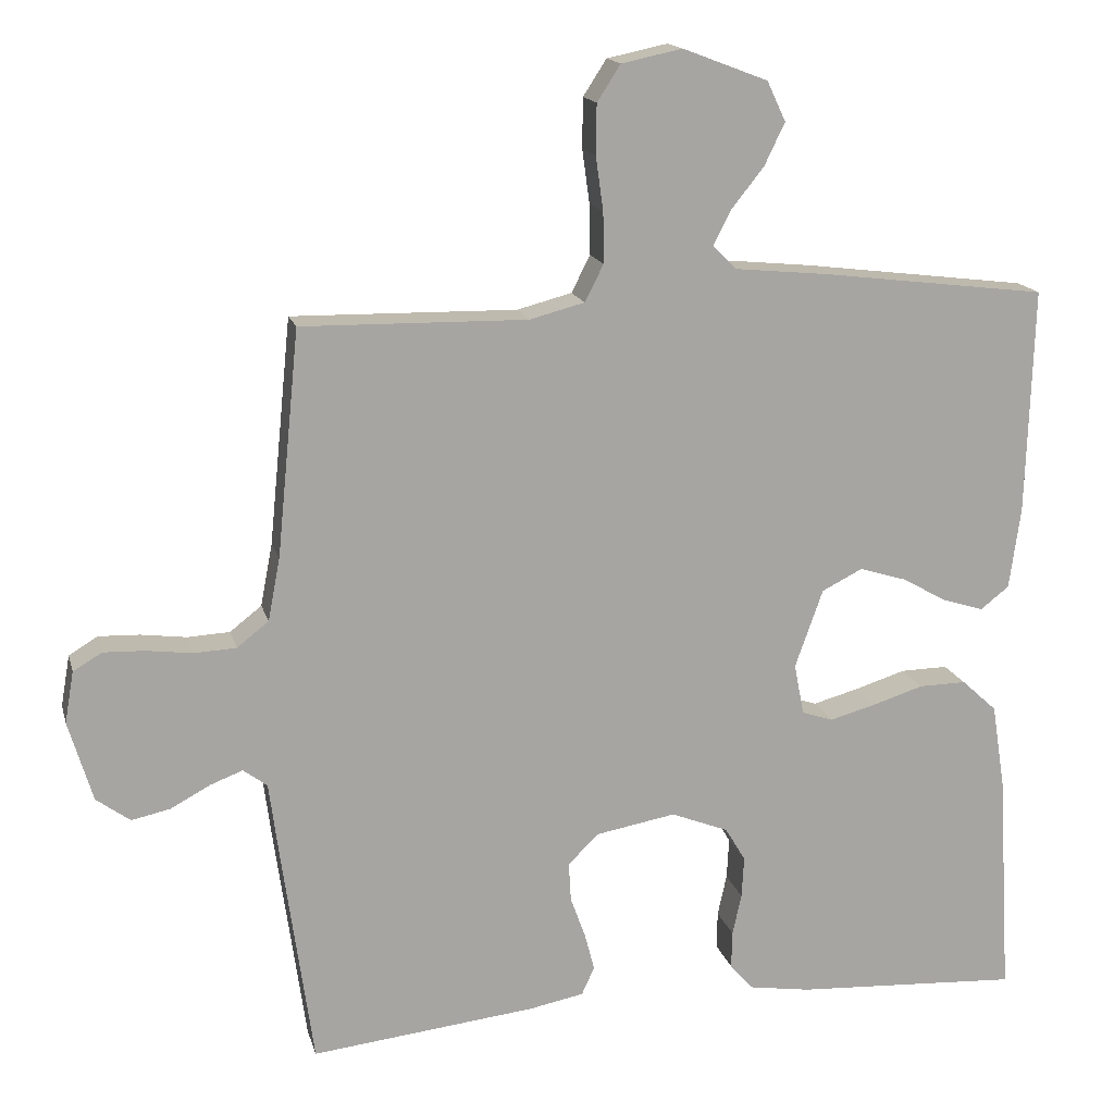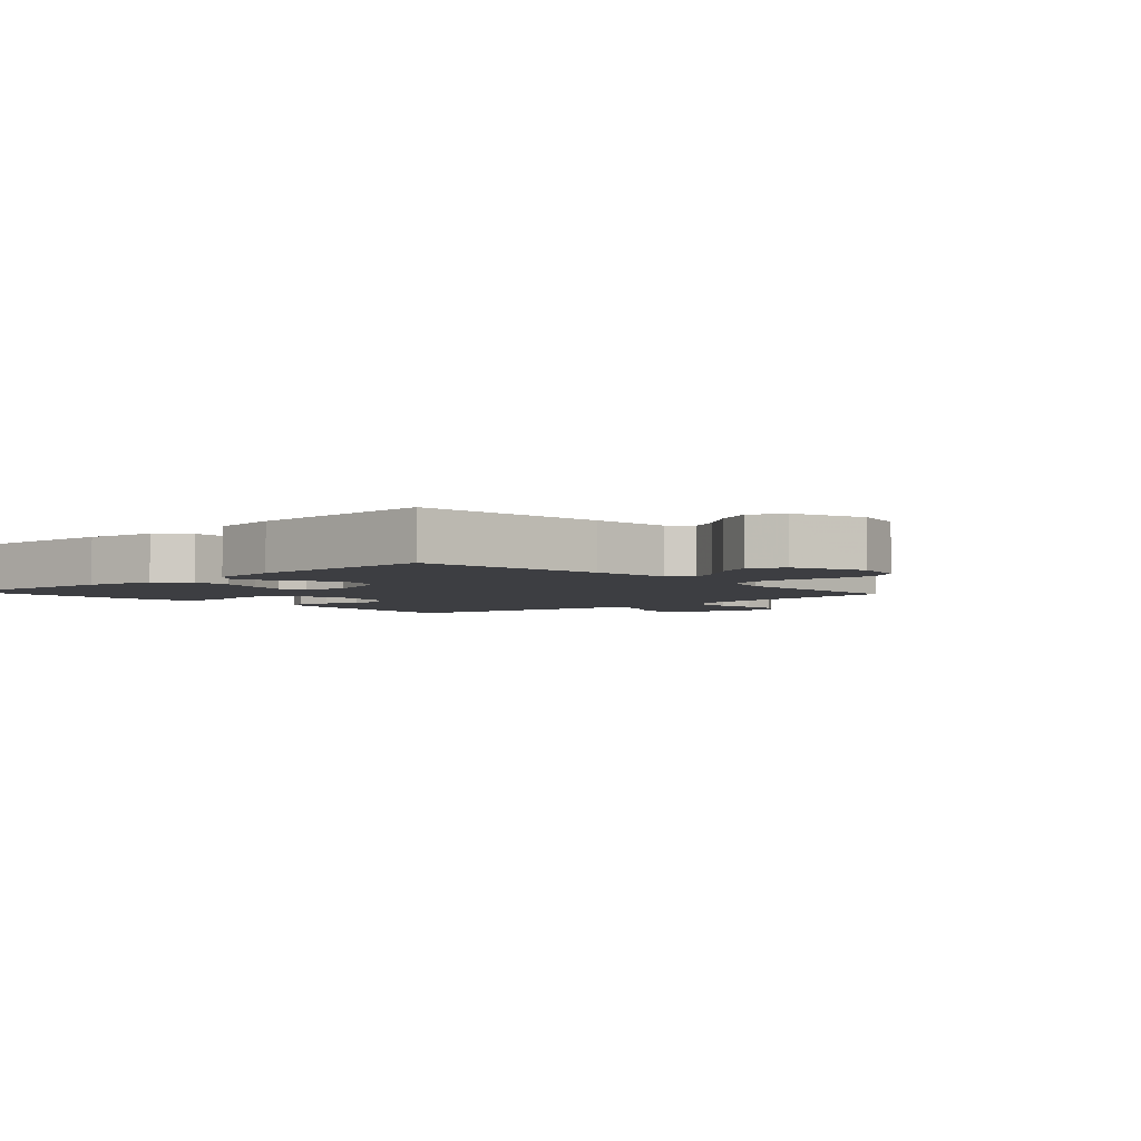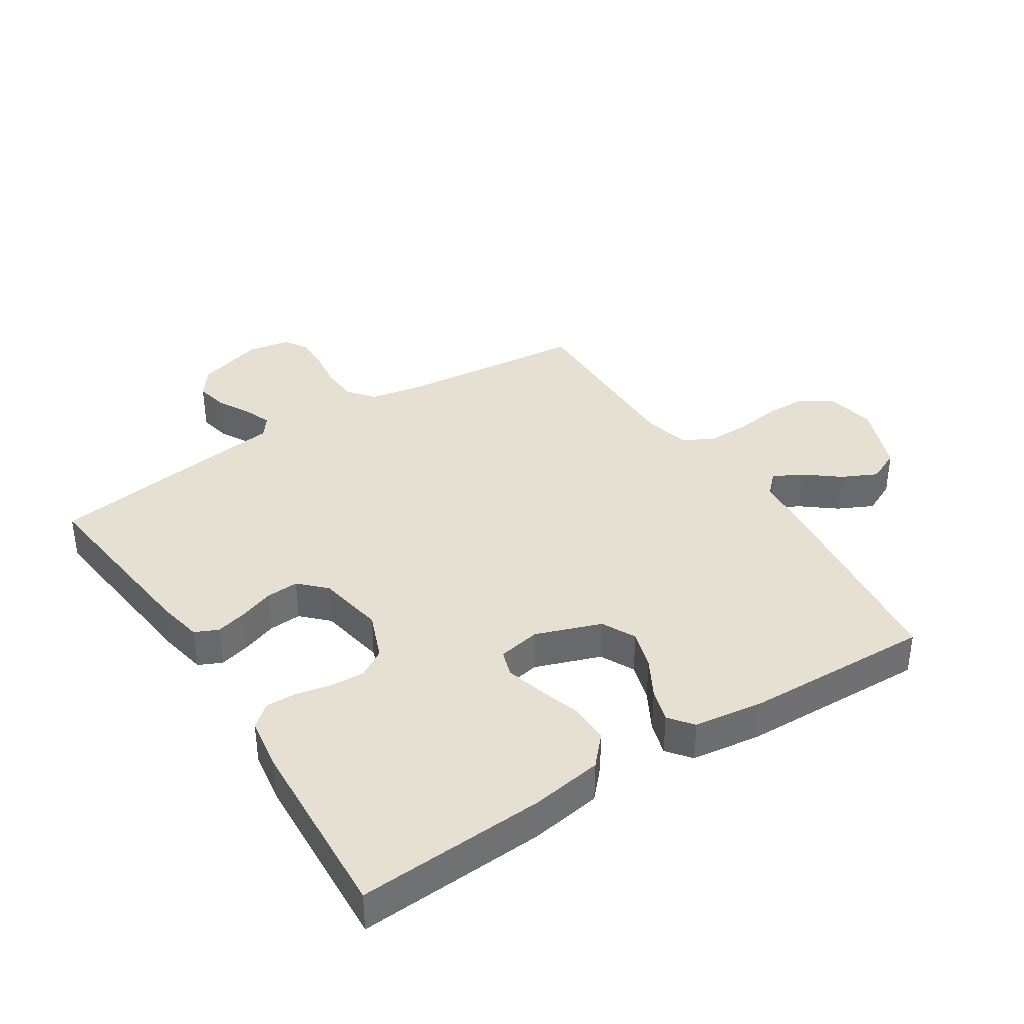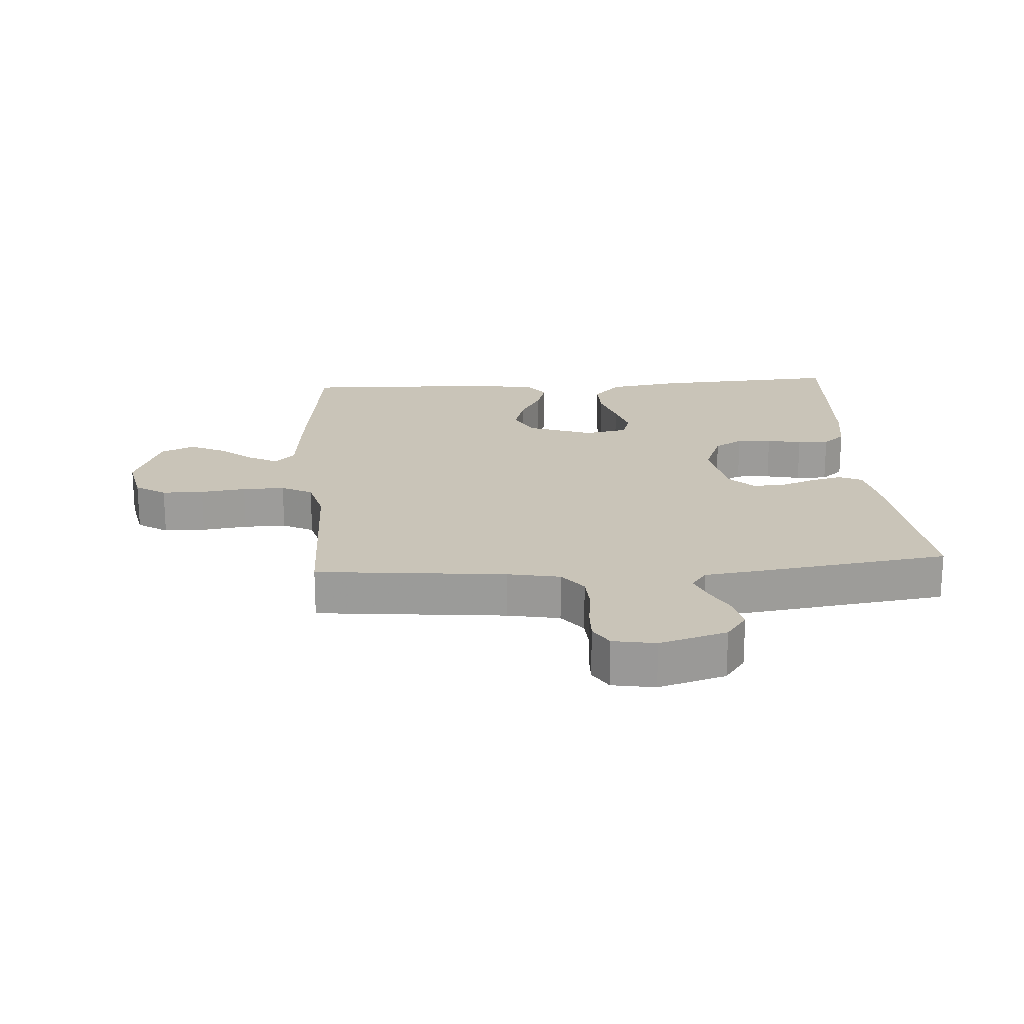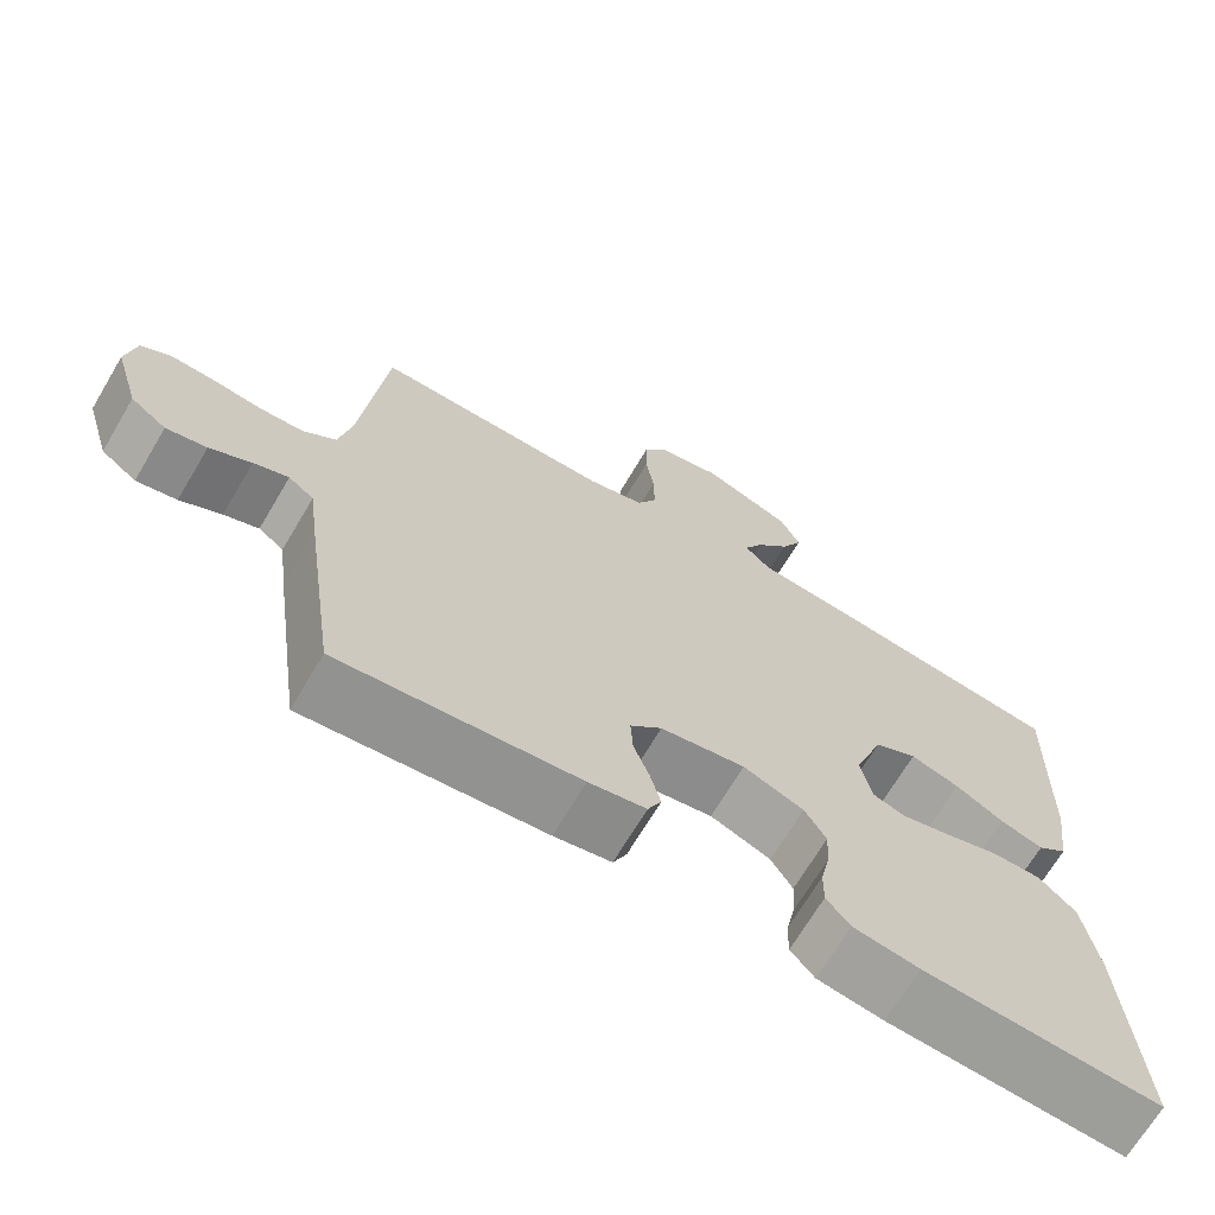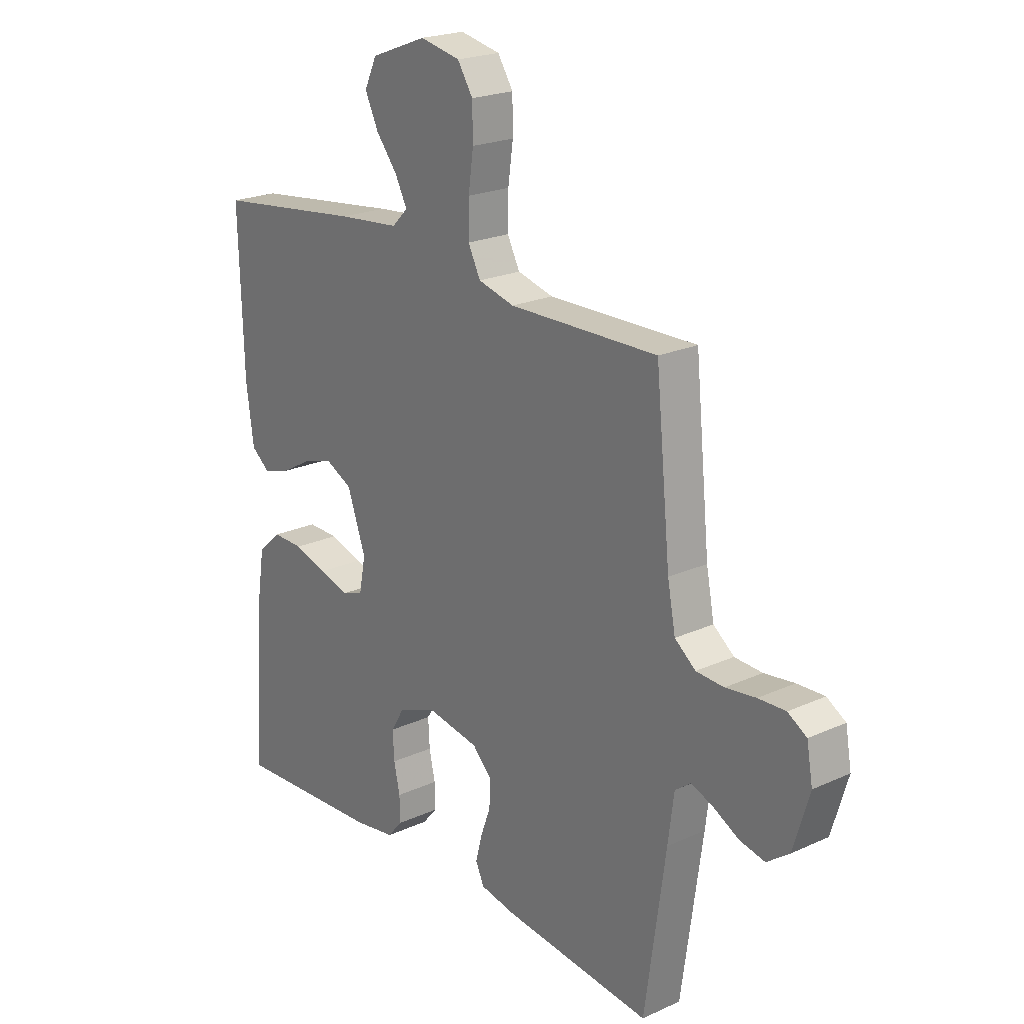
<metadata>
{"format":"obj","ext":"obj","renderer":"f3d","projection":"perspective","resolution":1024,"background":"white","views":[{"elev":15.9,"azim":166.2,"up":"+Z"},{"elev":-3.6,"azim":-47.8,"up":"+Y"},{"elev":37.6,"azim":-122.8,"up":"+Y"},{"elev":20.2,"azim":86.1,"up":"+Y"},{"elev":-69.1,"azim":149.3,"up":"+Z"},{"elev":21.8,"azim":51.4,"up":"+Z"}]}
</metadata>
<code>
v 0.5 0.07 0.5
v 0.53 0.07 0.2
v 0.546 0.07 0.117
v 0.588 0.07 0.084
v 0.644 0.07 0.081
v 0.705 0.07 0.089
v 0.76 0.07 0.091
v 0.798 0.07 0.068
v 0.81 0.07 0
v 0.778 0.07 -0.107
v 0.733 0.07 -0.14
v 0.682 0.07 -0.129
v 0.63 0.07 -0.101
v 0.586 0.07 -0.084
v 0.554 0.07 -0.108
v 0.542 0.07 -0.2
v 0.5 0.07 -0.5
v 0.2 0.07 -0.467
v 0.128 0.07 -0.453
v 0.111 0.07 -0.416
v 0.124 0.07 -0.366
v 0.144 0.07 -0.311
v 0.147 0.07 -0.259
v 0.107 0.07 -0.219
v 0 0.07 -0.2
v -0.076 0.07 -0.23
v -0.103 0.07 -0.275
v -0.1 0.07 -0.33
v -0.088 0.07 -0.385
v -0.087 0.07 -0.435
v -0.117 0.07 -0.47
v -0.2 0.07 -0.483
v -0.5 0.07 -0.5
v -0.482 0.07 -0.2
v -0.464 0.07 -0.086
v -0.417 0.07 -0.043
v -0.354 0.07 -0.044
v -0.287 0.07 -0.065
v -0.225 0.07 -0.082
v -0.183 0.07 -0.068
v -0.17 0.07 0
v -0.207 0.07 0.104
v -0.261 0.07 0.131
v -0.323 0.07 0.112
v -0.384 0.07 0.078
v -0.438 0.07 0.061
v -0.476 0.07 0.091
v -0.491 0.07 0.2
v -0.5 0.07 0.5
v -0.2 0.07 0.537
v -0.076 0.07 0.549
v -0.044 0.07 0.581
v -0.068 0.07 0.627
v -0.111 0.07 0.681
v -0.138 0.07 0.737
v -0.113 0.07 0.79
v 0 0.07 0.833
v 0.081 0.07 0.816
v 0.112 0.07 0.768
v 0.113 0.07 0.702
v 0.103 0.07 0.63
v 0.102 0.07 0.563
v 0.127 0.07 0.514
v 0.2 0.07 0.495
v 0.5 0 0.5
v 0.53 0 0.2
v 0.546 0 0.117
v 0.588 0 0.084
v 0.644 0 0.081
v 0.705 0 0.089
v 0.76 0 0.091
v 0.798 0 0.068
v 0.81 0 0
v 0.778 0 -0.107
v 0.733 0 -0.14
v 0.682 0 -0.129
v 0.63 0 -0.101
v 0.586 0 -0.084
v 0.554 0 -0.108
v 0.542 0 -0.2
v 0.5 0 -0.5
v 0.2 0 -0.467
v 0.128 0 -0.453
v 0.111 0 -0.416
v 0.124 0 -0.366
v 0.144 0 -0.311
v 0.147 0 -0.259
v 0.107 0 -0.219
v 0 0 -0.2
v -0.076 0 -0.23
v -0.103 0 -0.275
v -0.1 0 -0.33
v -0.088 0 -0.385
v -0.087 0 -0.435
v -0.117 0 -0.47
v -0.2 0 -0.483
v -0.5 0 -0.5
v -0.482 0 -0.2
v -0.464 0 -0.086
v -0.417 0 -0.043
v -0.354 0 -0.044
v -0.287 0 -0.065
v -0.225 0 -0.082
v -0.183 0 -0.068
v -0.17 0 0
v -0.207 0 0.104
v -0.261 0 0.131
v -0.323 0 0.112
v -0.384 0 0.078
v -0.438 0 0.061
v -0.476 0 0.091
v -0.491 0 0.2
v -0.5 0 0.5
v -0.2 0 0.537
v -0.076 0 0.549
v -0.044 0 0.581
v -0.068 0 0.627
v -0.111 0 0.681
v -0.138 0 0.737
v -0.113 0 0.79
v 0 0 0.833
v 0.081 0 0.816
v 0.112 0 0.768
v 0.113 0 0.702
v 0.103 0 0.63
v 0.102 0 0.563
v 0.127 0 0.514
v 0.2 0 0.495
f 58 59 60 61
f 58 61 62
f 57 58 62
f 56 57 62
f 53 54 55 56
f 52 53 56 62
f 51 52 62 63
f 44 45 46 47
f 43 44 47 48
f 35 36 37 38
f 35 38 39
f 34 35 39
f 33 34 39 40
f 31 32 33 40
f 28 29 30 31
f 27 28 31 40
f 19 20 21 22
f 17 18 19 22
f 15 16 17 22
f 14 15 22 23
f 10 11 12 13
f 10 13 14
f 9 10 14
f 8 9 14
f 5 6 7 8
f 4 5 8 14
f 3 4 14 23
f 64 1 2
f 43 48 49 50
f 42 43 50 51
f 41 42 51 63
f 26 27 40 41
f 25 26 41 63
f 2 3 23 24
f 25 63 64
f 2 24 25 64
f 125 124 123 122
f 126 125 122
f 126 122 121
f 126 121 120
f 120 119 118 117
f 126 120 117 116
f 127 126 116 115
f 111 110 109 108
f 112 111 108 107
f 102 101 100 99
f 103 102 99
f 103 99 98
f 104 103 98 97
f 104 97 96 95
f 95 94 93 92
f 104 95 92 91
f 86 85 84 83
f 86 83 82 81
f 86 81 80 79
f 87 86 79 78
f 77 76 75 74
f 78 77 74
f 78 74 73
f 78 73 72
f 72 71 70 69
f 78 72 69 68
f 87 78 68 67
f 66 65 128
f 114 113 112 107
f 115 114 107 106
f 127 115 106 105
f 105 104 91 90
f 127 105 90 89
f 88 87 67 66
f 128 127 89
f 128 89 88 66
f 1 65 66 2
f 2 66 67 3
f 3 67 68 4
f 4 68 69 5
f 5 69 70 6
f 6 70 71 7
f 7 71 72 8
f 8 72 73 9
f 9 73 74 10
f 10 74 75 11
f 11 75 76 12
f 12 76 77 13
f 13 77 78 14
f 14 78 79 15
f 15 79 80 16
f 16 80 81 17
f 17 81 82 18
f 18 82 83 19
f 19 83 84 20
f 20 84 85 21
f 21 85 86 22
f 22 86 87 23
f 23 87 88 24
f 24 88 89 25
f 25 89 90 26
f 26 90 91 27
f 27 91 92 28
f 28 92 93 29
f 29 93 94 30
f 30 94 95 31
f 31 95 96 32
f 32 96 97 33
f 33 97 98 34
f 34 98 99 35
f 35 99 100 36
f 36 100 101 37
f 37 101 102 38
f 38 102 103 39
f 39 103 104 40
f 40 104 105 41
f 41 105 106 42
f 42 106 107 43
f 43 107 108 44
f 44 108 109 45
f 45 109 110 46
f 46 110 111 47
f 47 111 112 48
f 48 112 113 49
f 49 113 114 50
f 50 114 115 51
f 51 115 116 52
f 52 116 117 53
f 53 117 118 54
f 54 118 119 55
f 55 119 120 56
f 56 120 121 57
f 57 121 122 58
f 58 122 123 59
f 59 123 124 60
f 60 124 125 61
f 61 125 126 62
f 62 126 127 63
f 63 127 128 64
f 64 128 65 1

</code>
